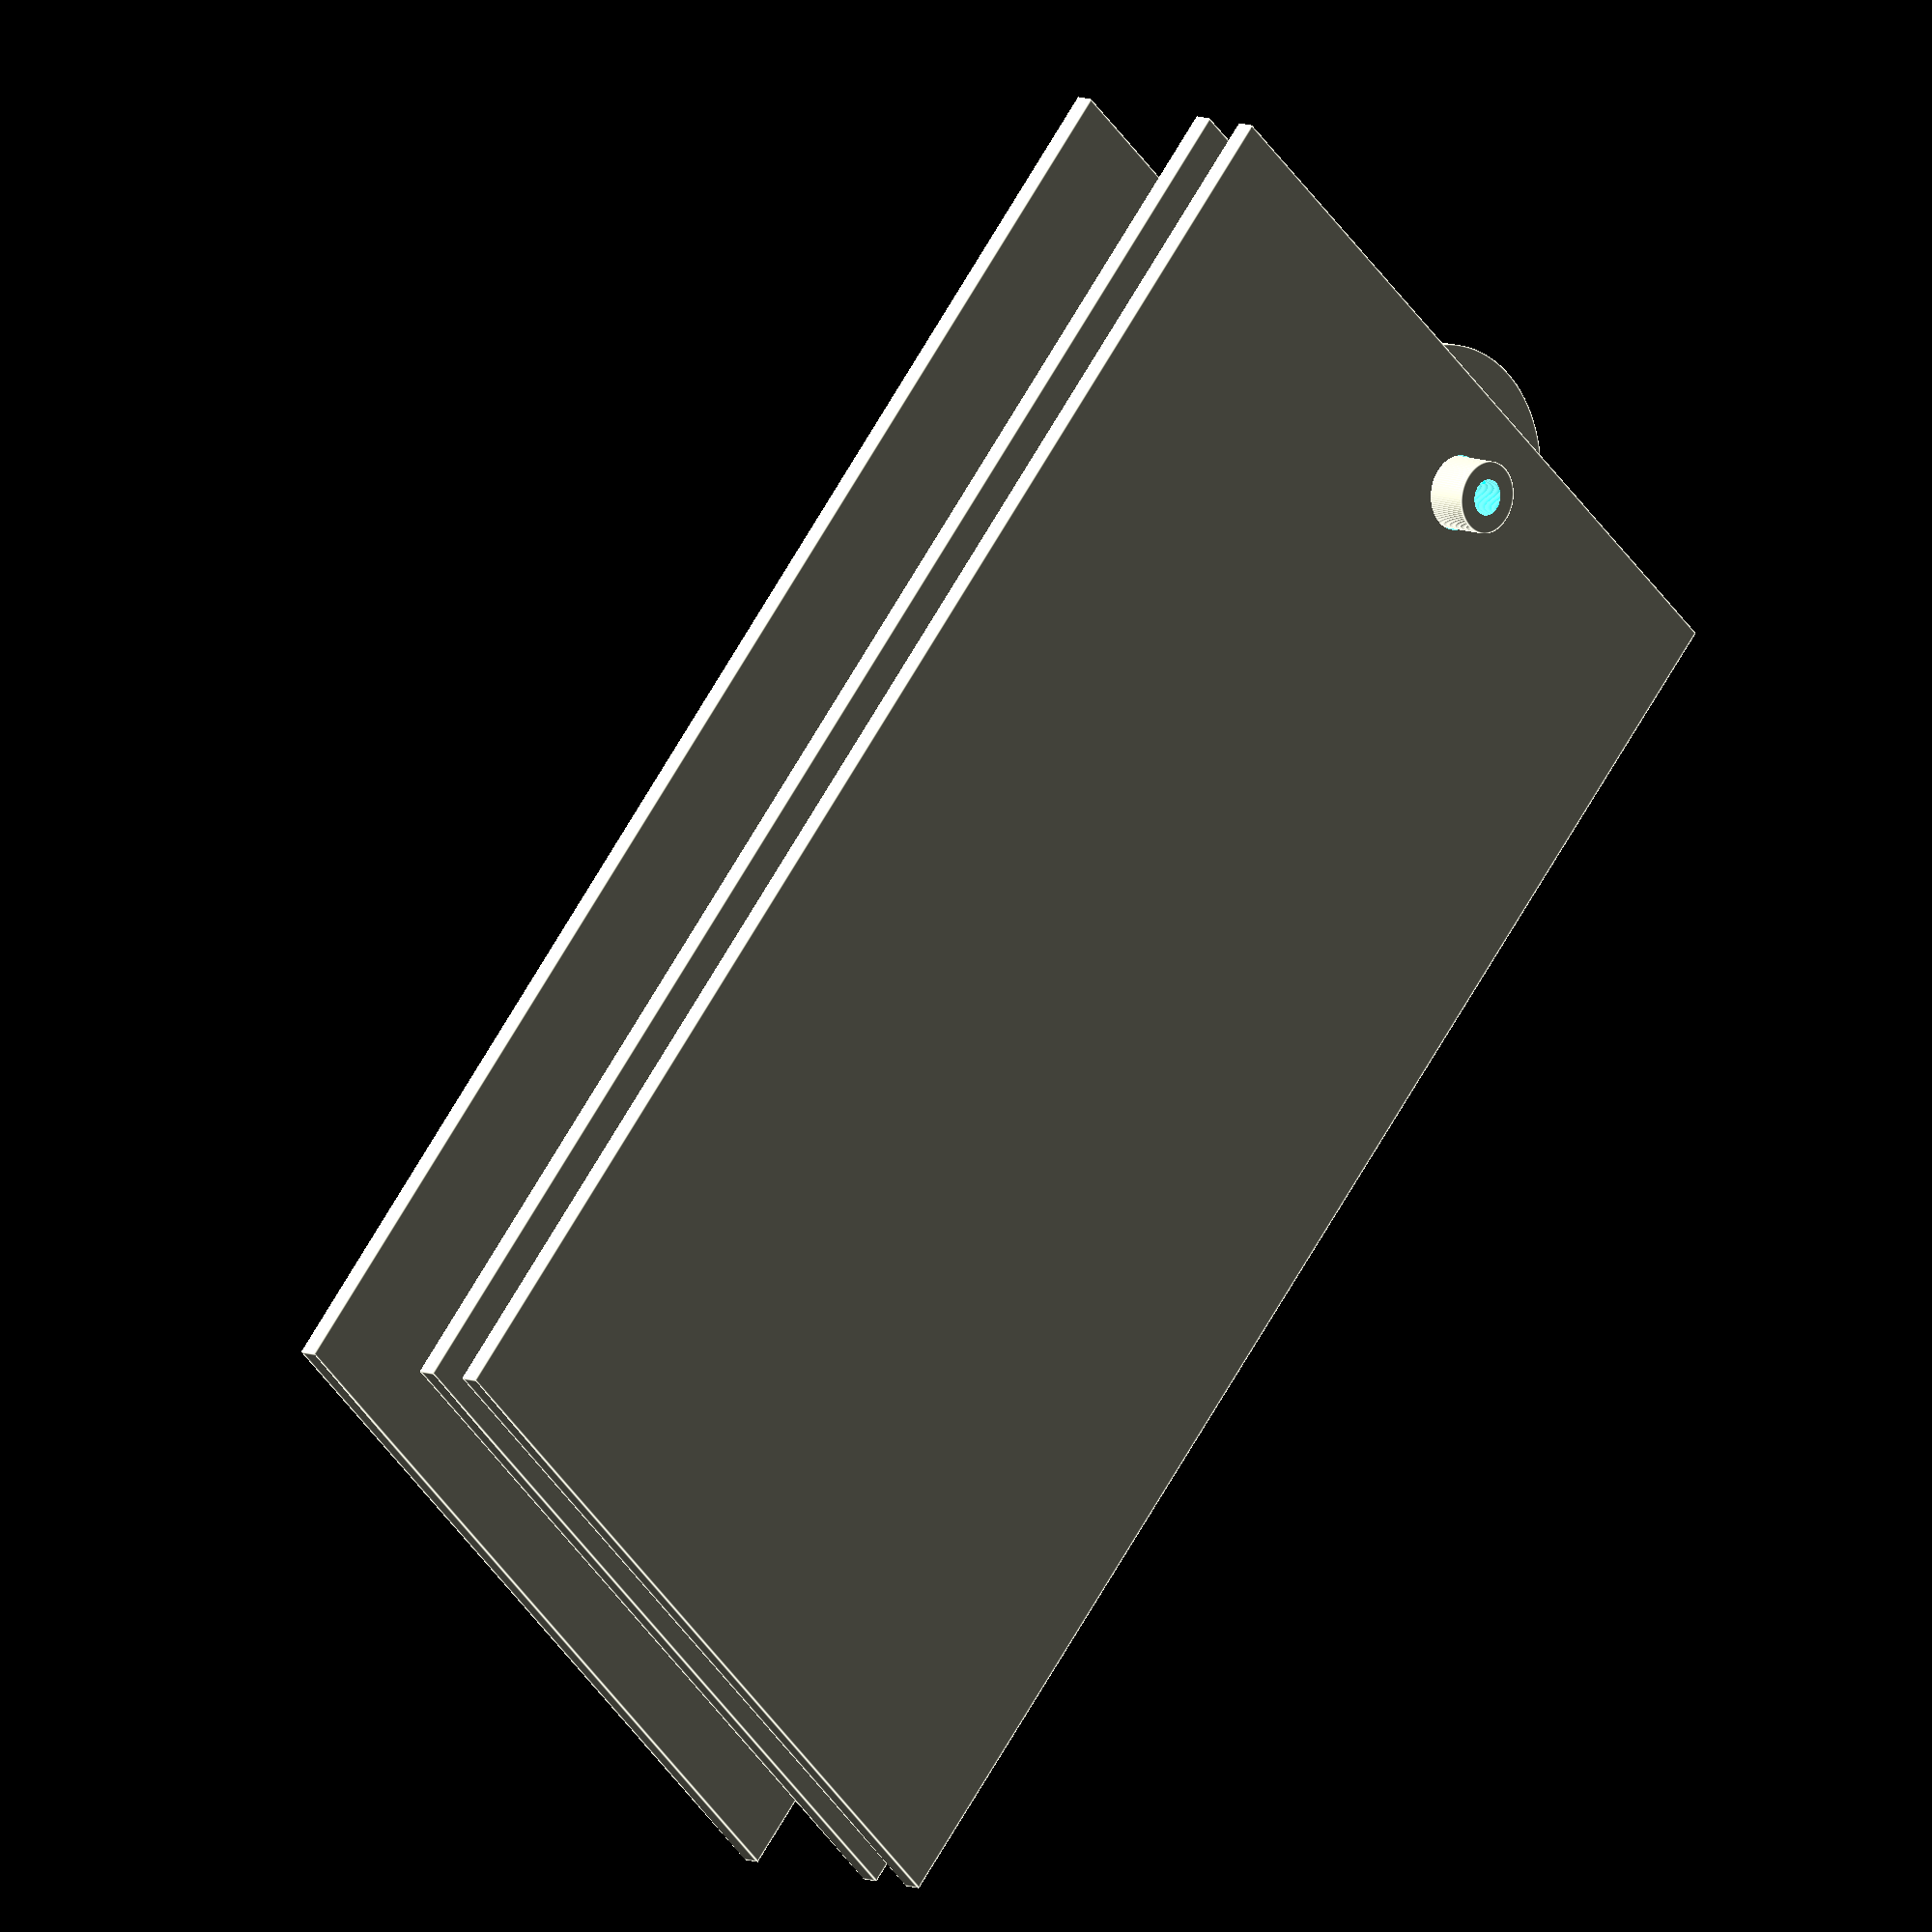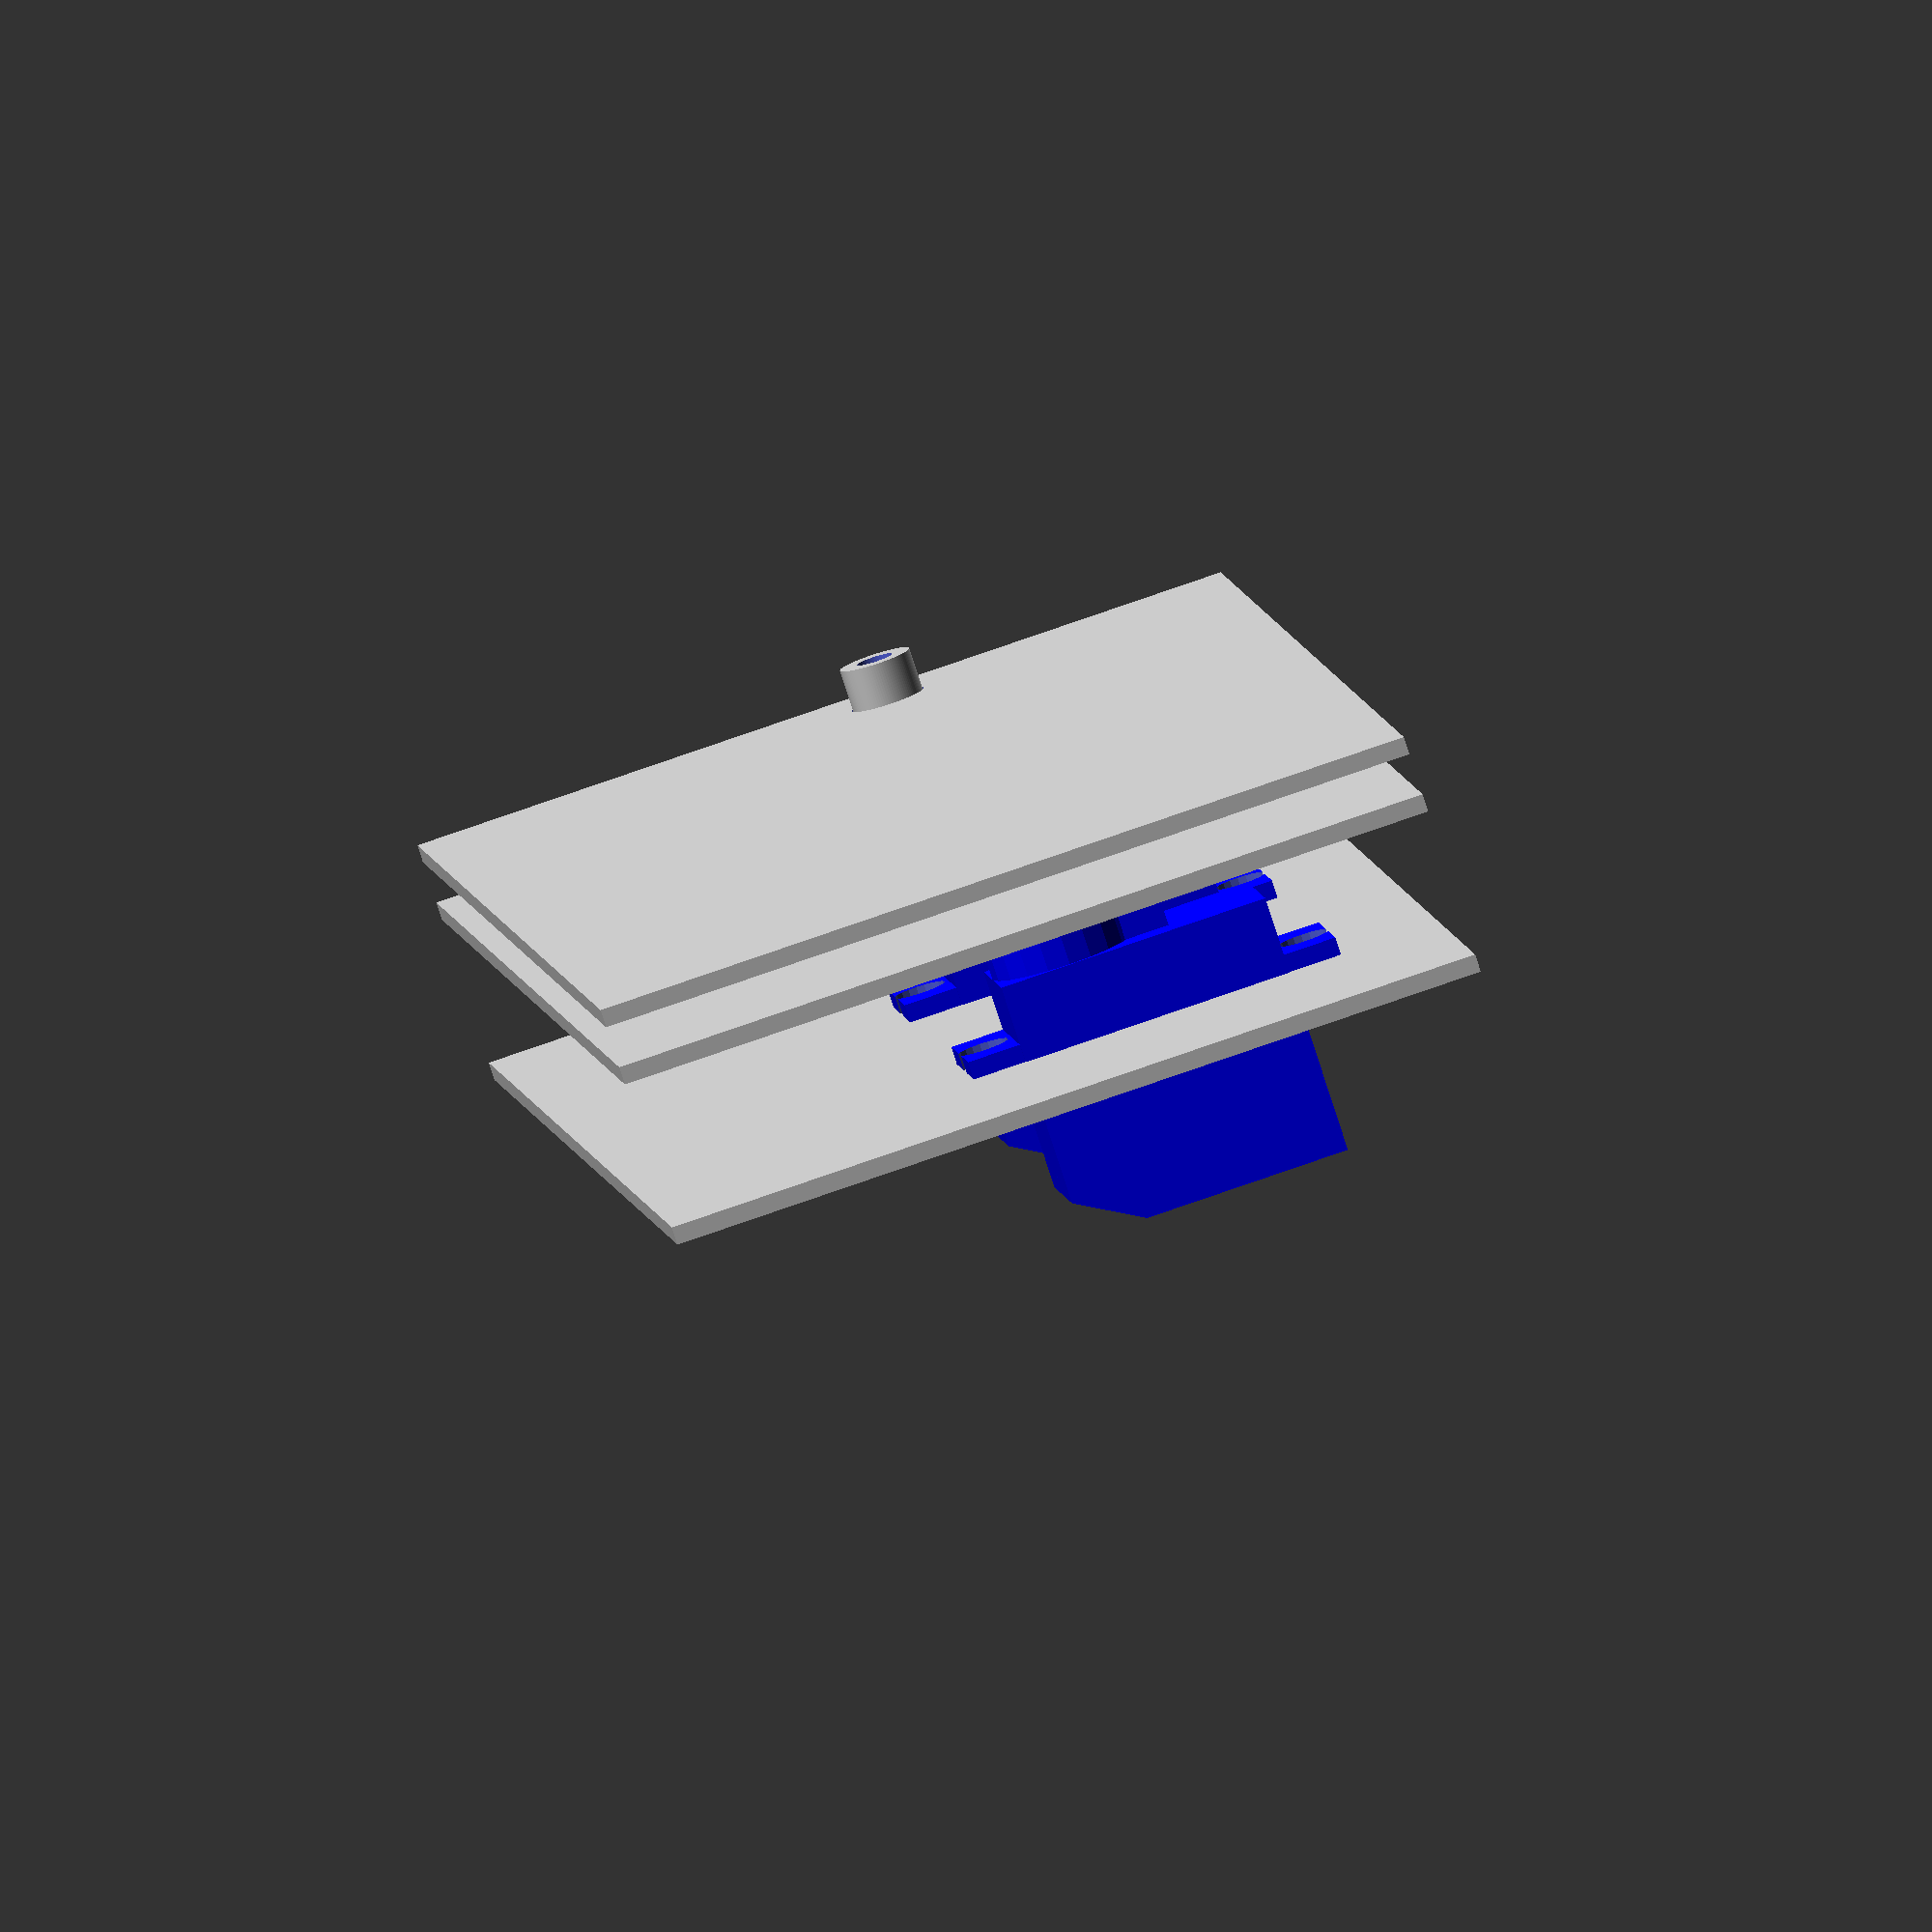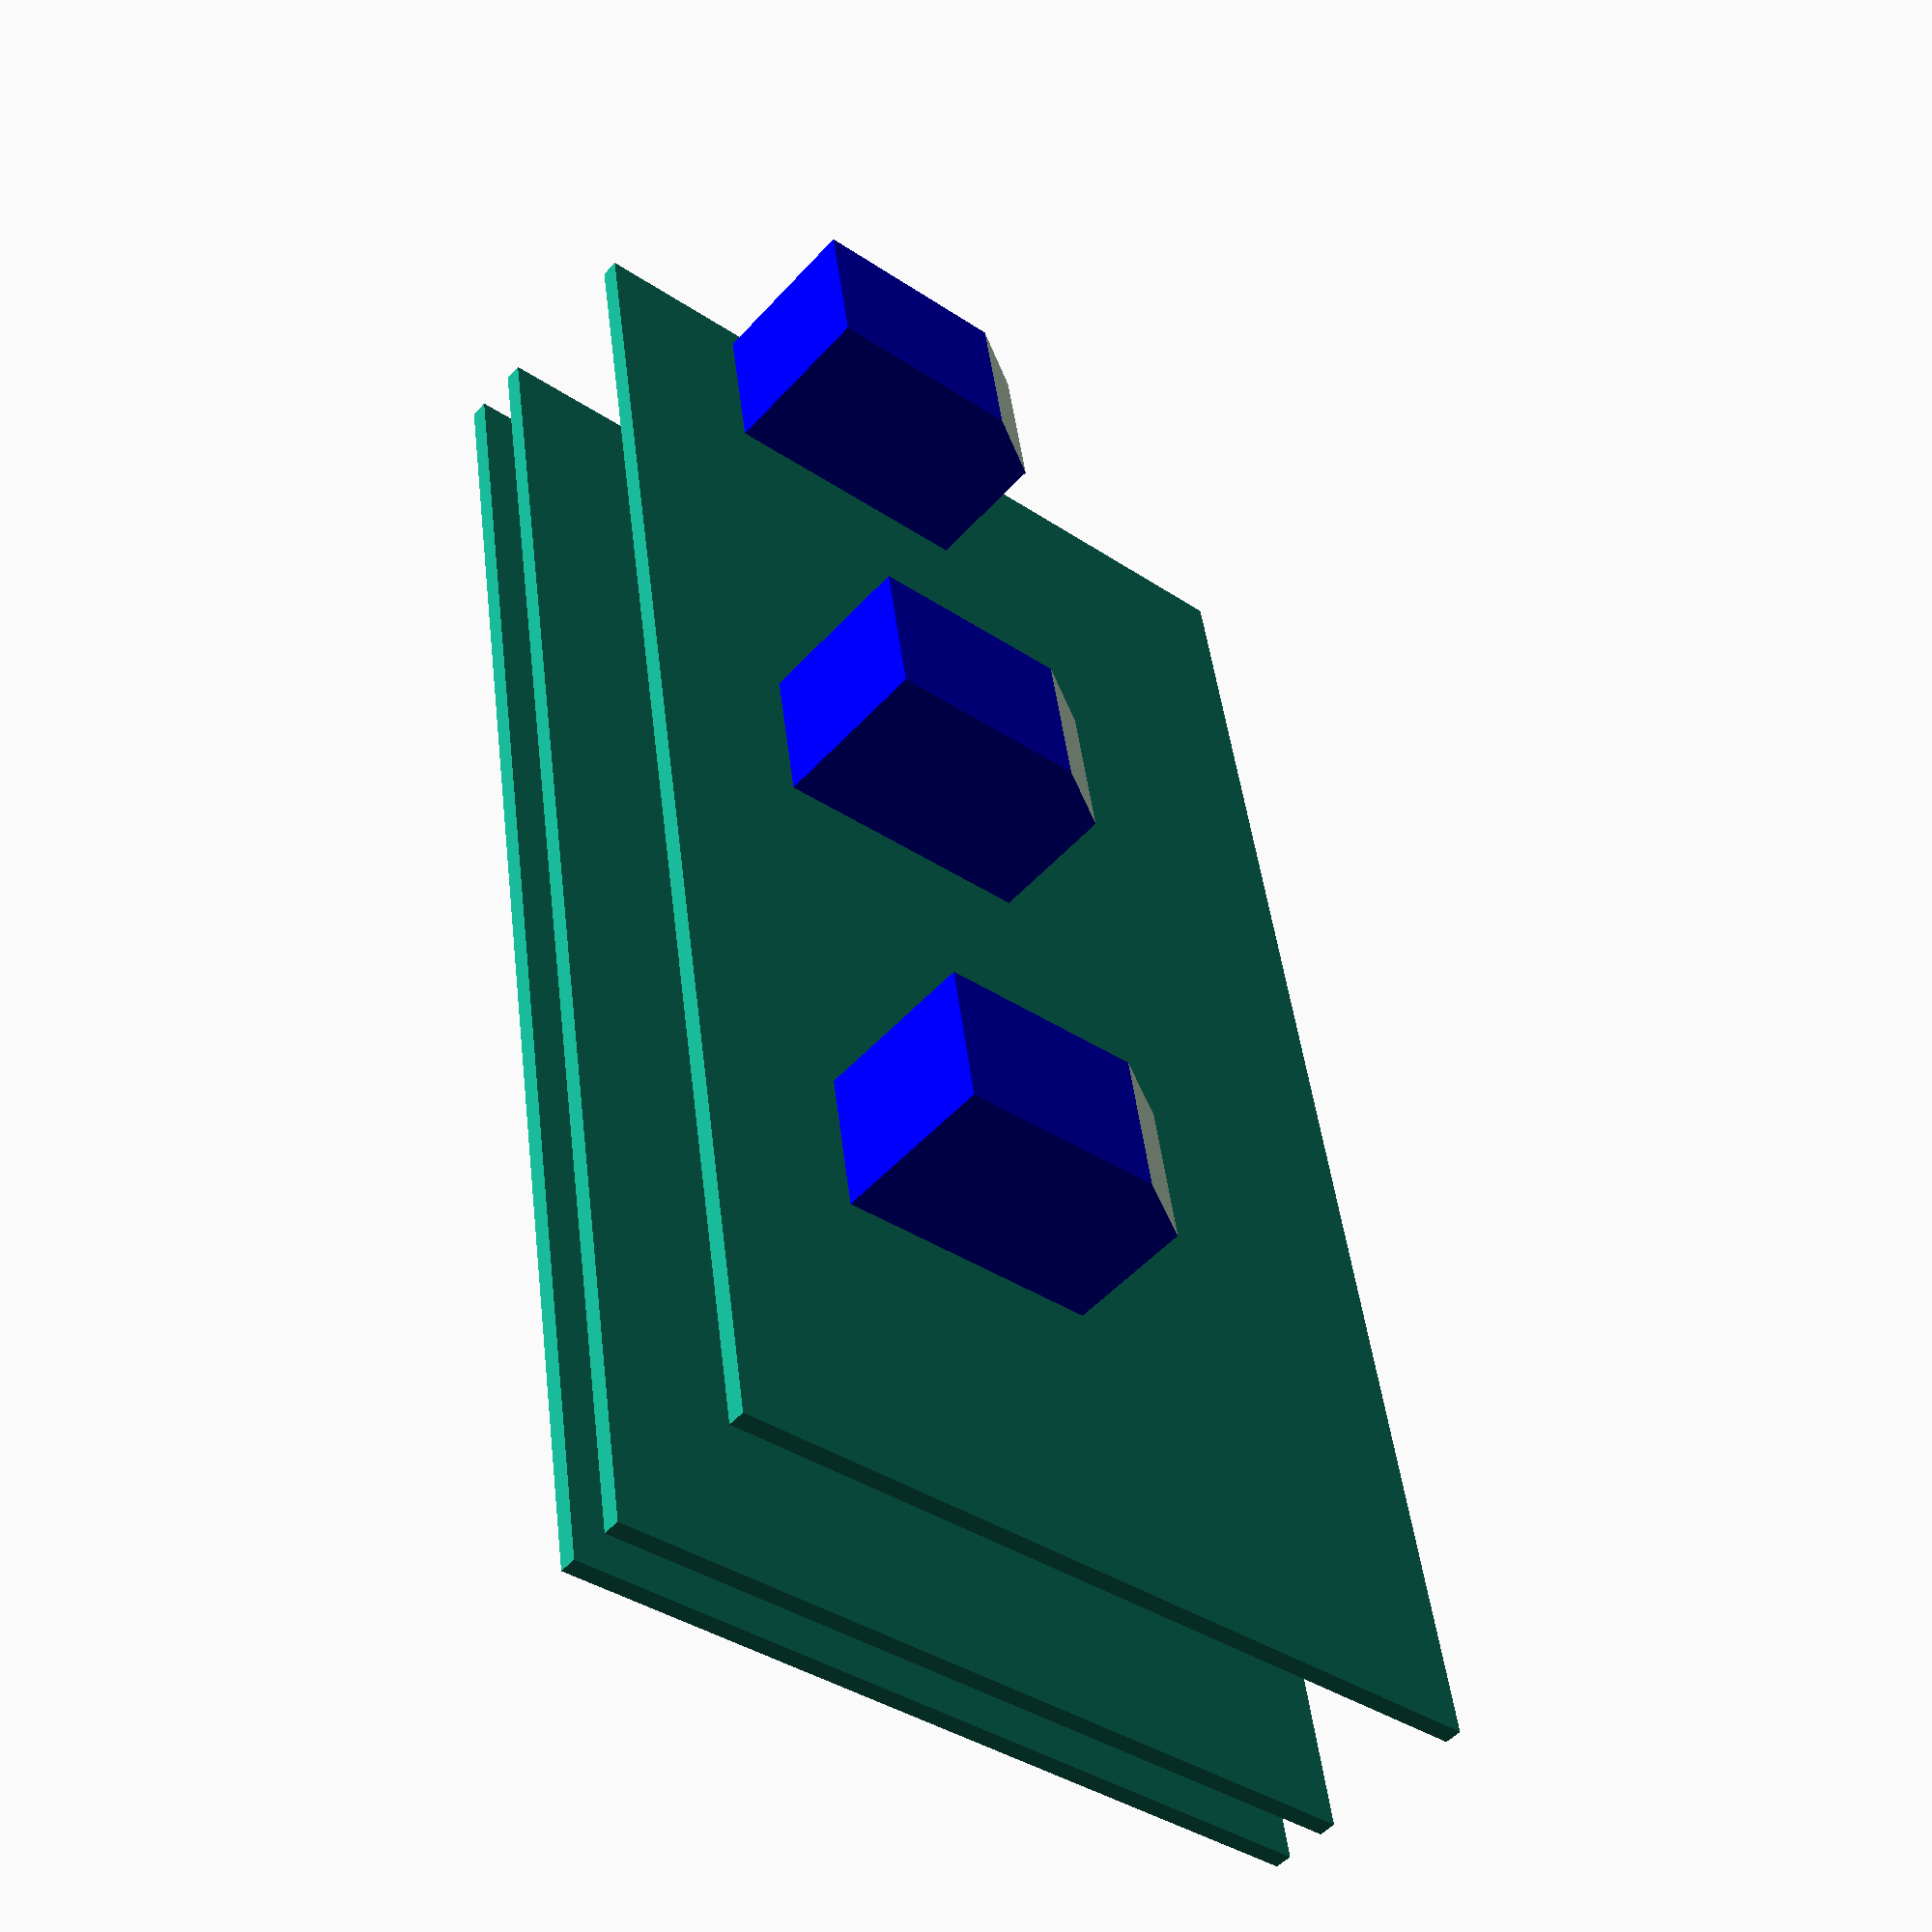
<openscad>


difference() {
union() {
// knob solids
translate([0, 0, 2]) cylinder(r=12, h=2, $fn=100);
translate([0, 0, 2]) cylinder(r=3, h=8, $fn=100);
translate([0, 0, -.5]) cylinder(r=2, h=3, $fn=100);    
}
// remove knob parts
union() {
rotate([90, 0, 0]) translate([0, 8.2, 0]) cylinder(r=.5, h=5) ;    
cylinder(r=1.5, h=12, $fn=100);
}
}


difference() {
translate([-30, -8, 0]) cube([70,130,1.5]);
translate([0, 0, -2]) cylinder(r=2.1, h=4, $fn=100);    
} 


difference(){
translate([-30, -8, 5]) cube([70,130,1.5]);
translate([0, 0, -5]) cylinder(r=3.1, h=12, $fn=100); 
}    

translate([-30, -8, -14]) cube([70,130,1.5]);

//rotate([90,0,180]) translate([-5.5, -6.2, 33]) 9g_motor();

//rotate([90,0,180]) translate([-5.5, -6.2, 83]) 9g_motor();

translate([-5.5, 0, -17]) 9g_motor();

translate([-5.5, 45, -17]) 9g_motor();

translate([-5.5, 90, -17]) 9g_motor();

module 9g_motor(){
	difference(){			
		union(){
			color("blue") cube([23,12.5,22], center=true);
			color("blue") translate([0,0,5]) cube([32,12,2], center=true);
			color("blue") translate([5.5,0,2.75]) cylinder(r=6, h=25.75, $fn=20, center=true);
			color("blue") translate([-.5,0,2.75]) cylinder(r=1, h=25.75, $fn=20, center=true);
			color("blue") translate([-1,0,2.75]) cube([5,5.6,24.5], center=true);		
			color("white") translate([5.5,0,3.65]) cylinder(r=2.35, h=29.25, $fn=20, center=true);				
		}
		translate([10,0,-11]) rotate([0,-30,0]) cube([8,13,4], center=true);
		for ( hole = [14,-14] ){
			translate([hole,0,5]) cylinder(r=2.2, h=4, $fn=20, center=true);
		}	
	}
}
</openscad>
<views>
elev=170.9 azim=43.3 roll=224.2 proj=o view=edges
elev=81.8 azim=173.0 roll=18.0 proj=o view=solid
elev=50.5 azim=188.9 roll=139.7 proj=p view=solid
</views>
